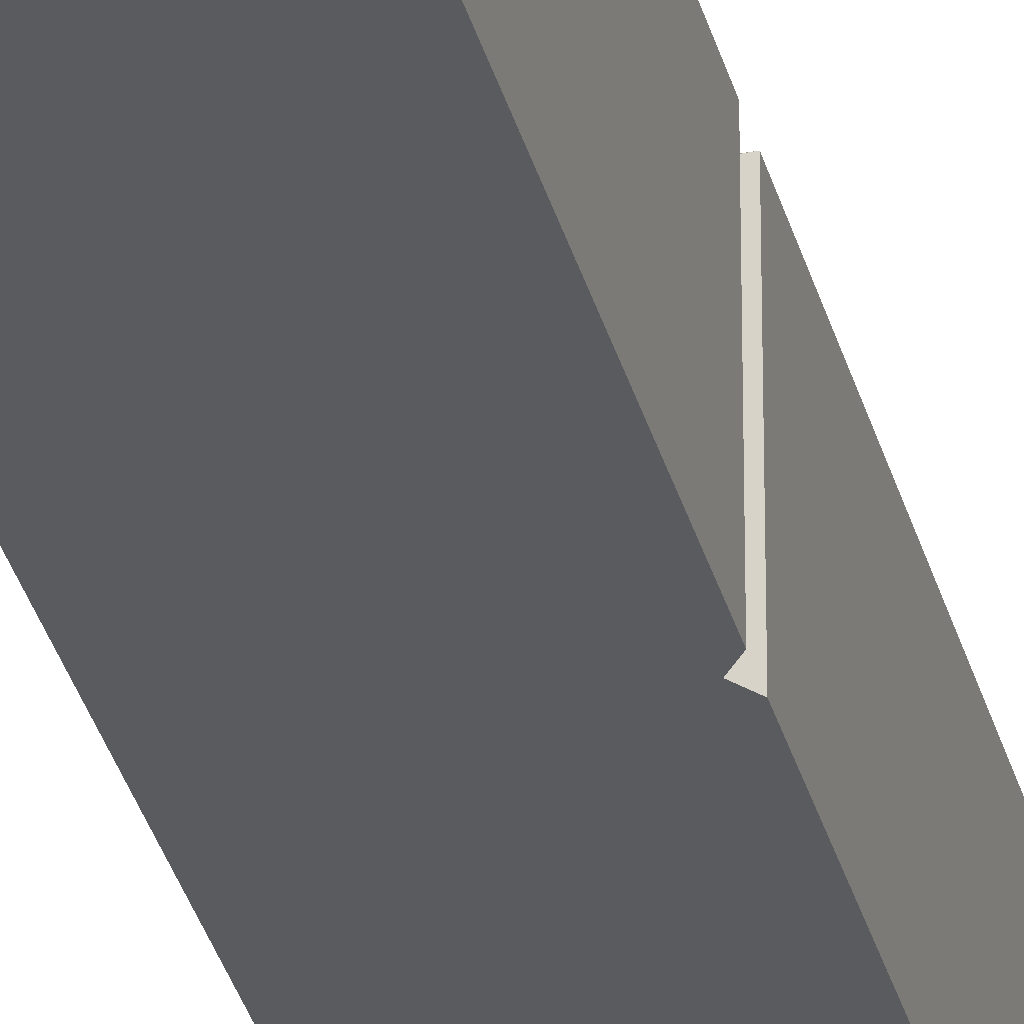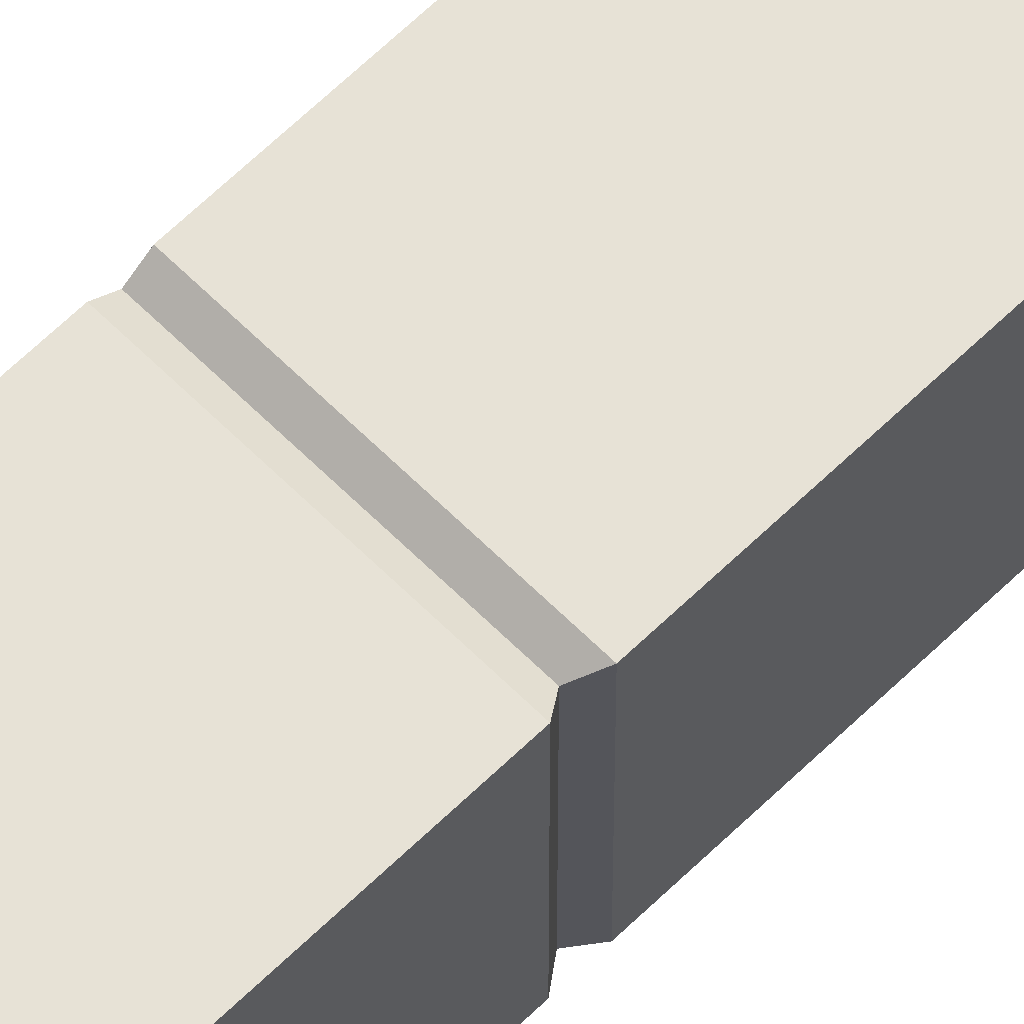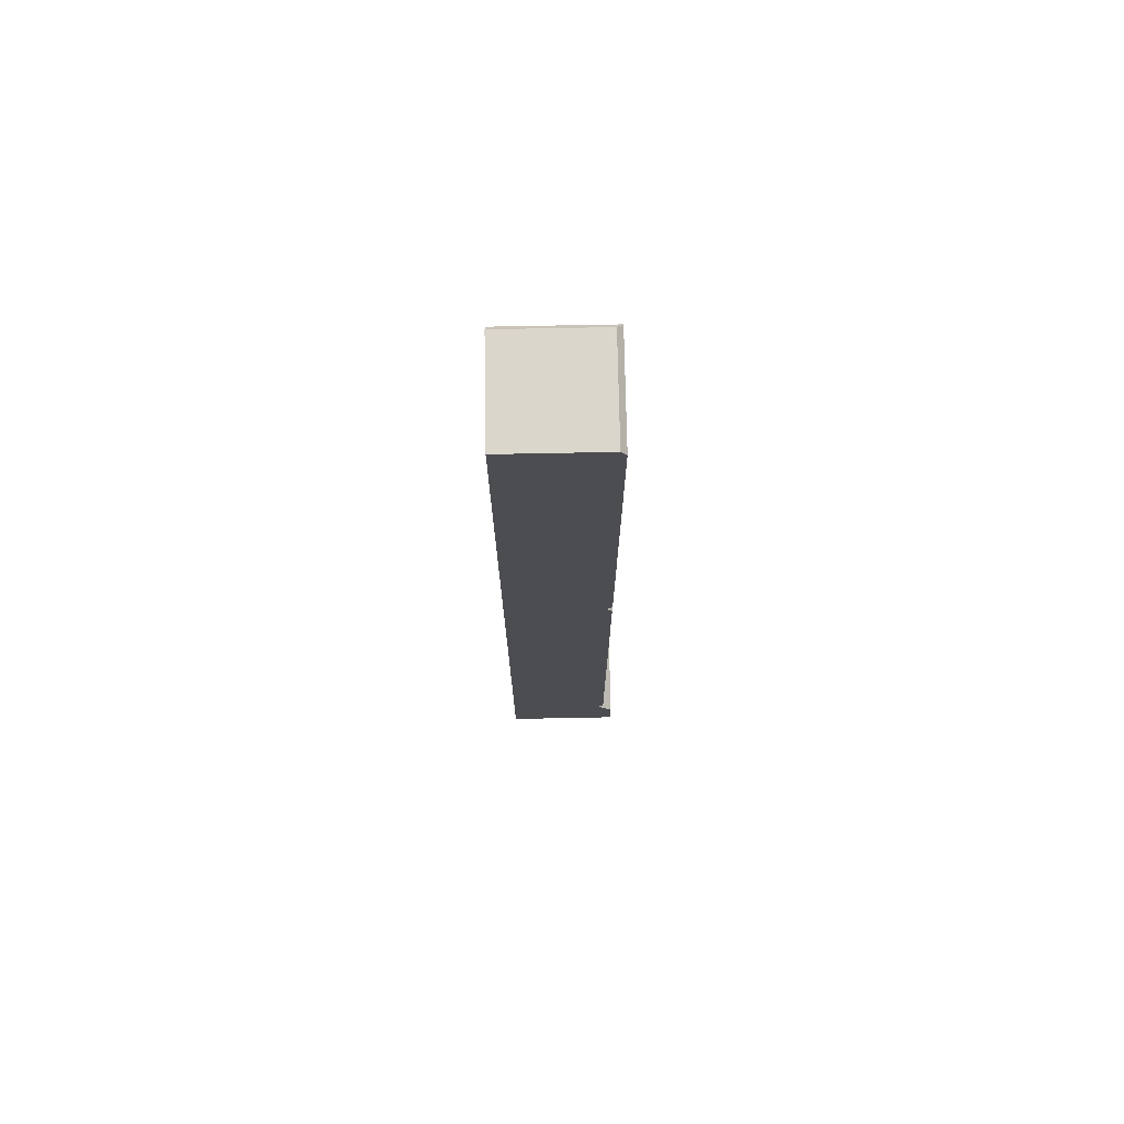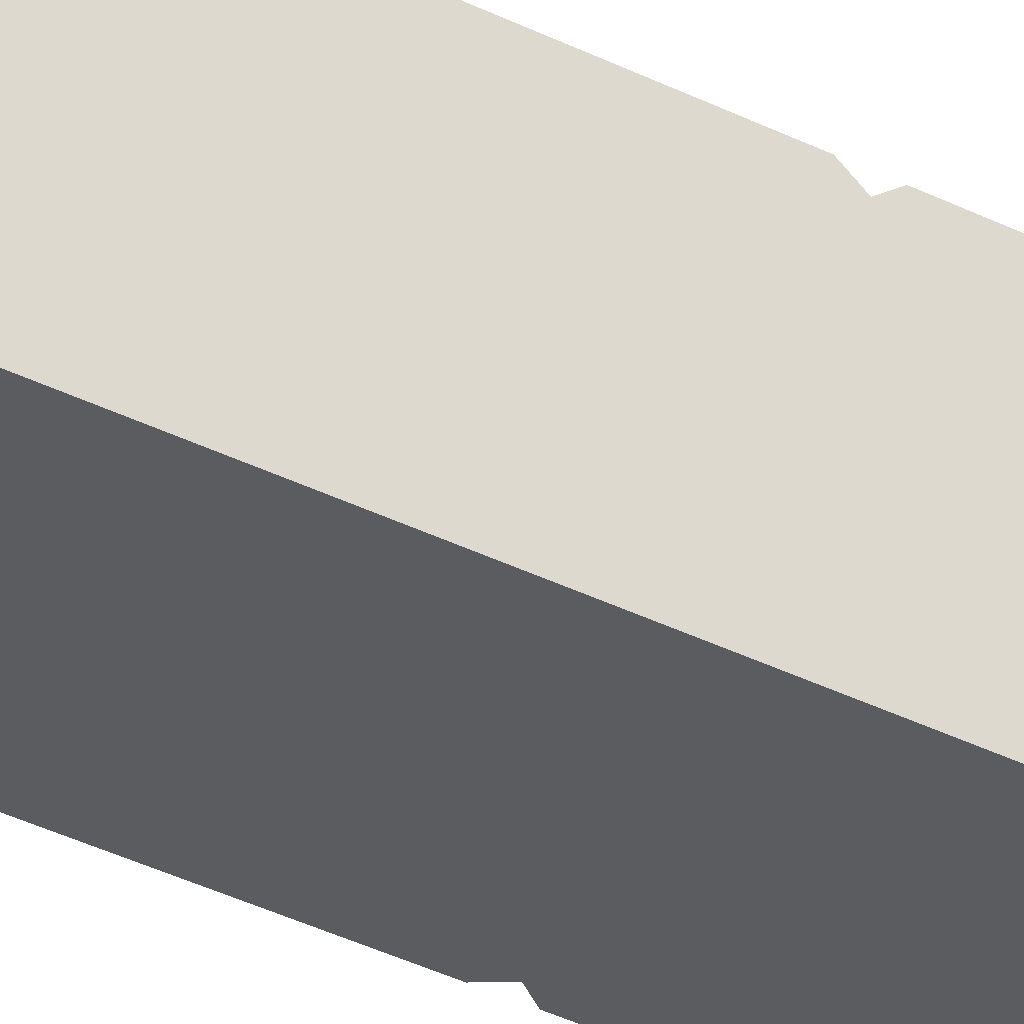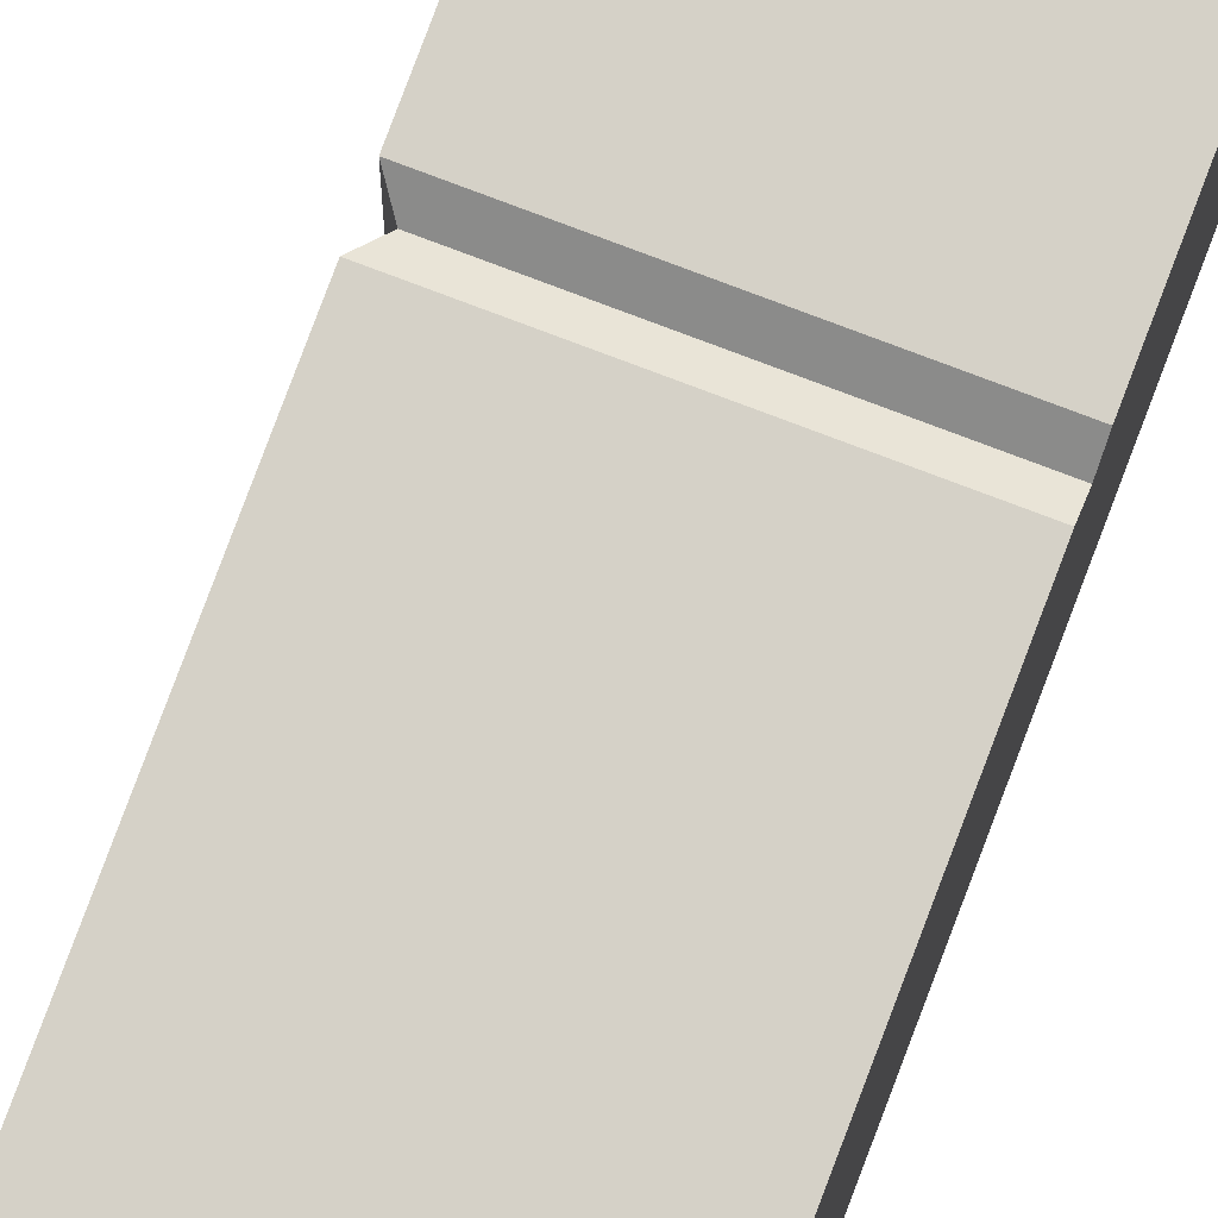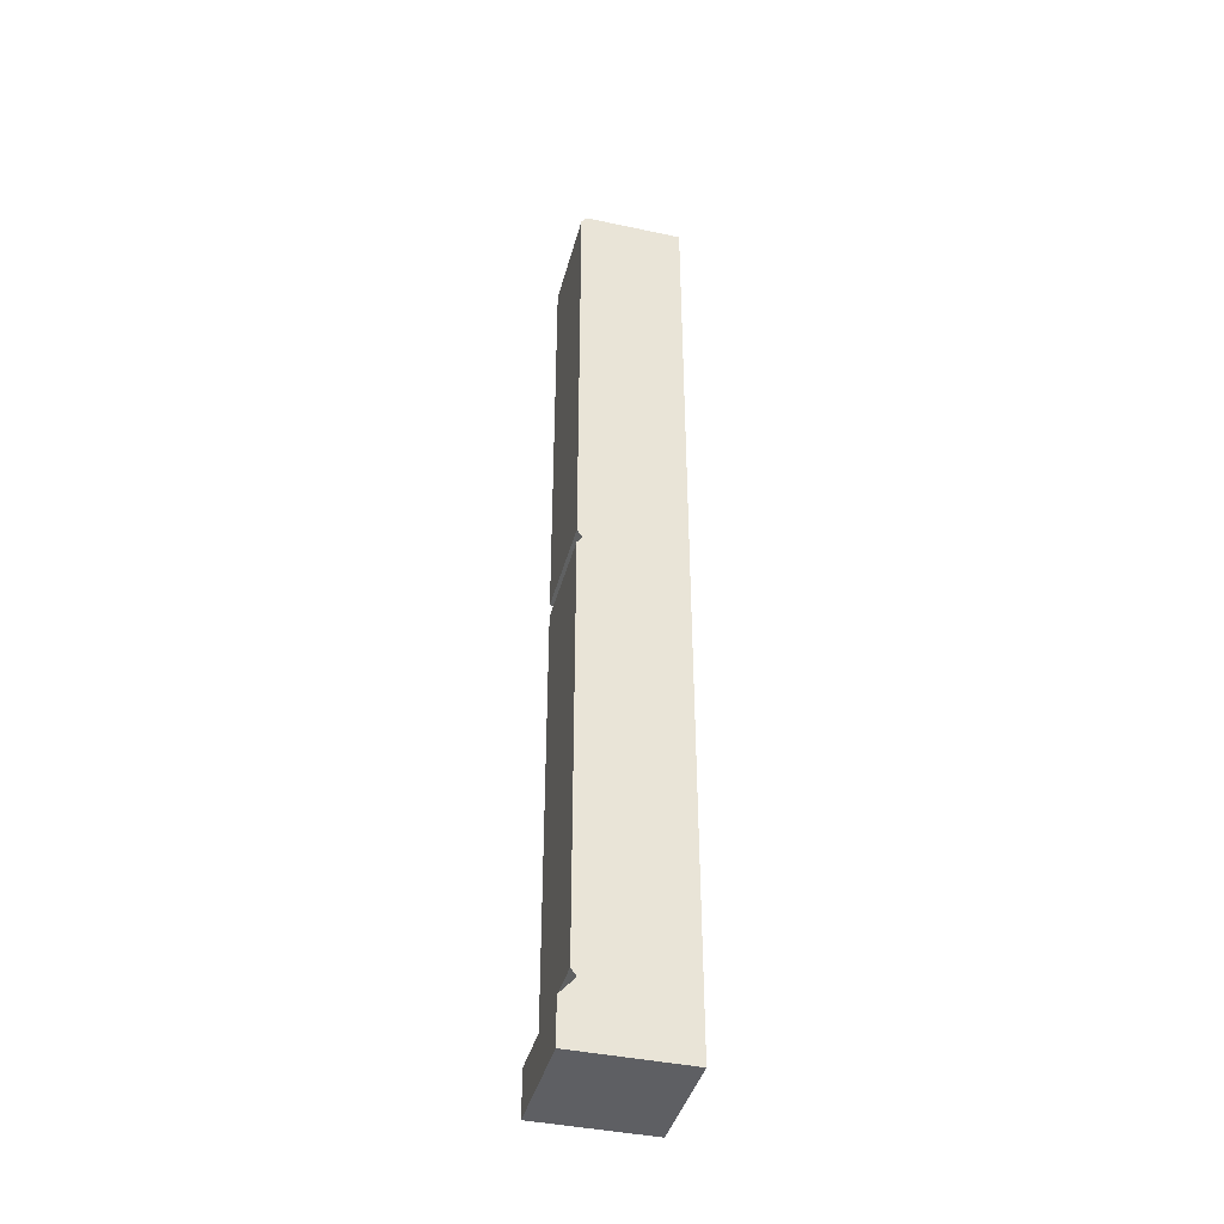
<metadata>
{"format":"obj","ext":"obj","renderer":"f3d","projection":"perspective","resolution":1024,"background":"white","views":[{"elev":-33.0,"azim":-165.9,"up":"+Z"},{"elev":63.3,"azim":-134.7,"up":"+Z"},{"elev":73.7,"azim":178.9,"up":"+Y"},{"elev":-34.1,"azim":55.2,"up":"+Z"},{"elev":79.2,"azim":20.6,"up":"+Z"},{"elev":-41.0,"azim":75.4,"up":"+Y"}]}
</metadata>
<code>
v -0.3092 0.194 0.3092
v -0.3092 3 0.3092
v -0.3092 1.597 0.3092
v -0.326 0.2169 0.326
v -0.326 1.574 0.326
v -0.326 1.62 0.326
v -0.326 2.977 0.326
v -0.3568 0.1398 0.3568
v -0.3568 -0 0.3568
v -0.3568 -0 0
v -0.3092 3 0
v -0.326 2.977 0
v -0.326 1.62 0
v -0.3092 1.597 0
v -0.326 1.574 0
v -0.326 0.2169 0
v -0.3092 0.194 0
v -0.3568 0.1398 0
v 0 0.194 0
v 0 0.2169 0
v 0 1.574 0
v 0 1.597 0
v 0 1.62 0
v 0 2.977 0
v 0 3 0
v 0 3 0.3092
v 0 2.977 0.326
v 0 1.62 0.326
v 0 1.597 0.3092
v 0 1.574 0.326
v 0 0.2169 0.326
v 0 0.194 0.3092
v 0 0.1398 0.3568
v 0 -0 0.3568
v 0 -0 0
v 0 0.1398 0
f 12 13 6 7
f 15 16 4 5
f 16 17 1 4
f 3 14 15 5
f 13 14 3 6
f 2 11 12 7
f 1 17 18 8
f 8 18 10 9
f 20 19 17 16
f 21 20 16 15
f 22 21 15 14
f 23 22 14 13
f 24 23 13 12
f 25 24 12 11
f 2 26 25 11
f 27 26 2 7
f 6 28 27 7
f 3 29 28 6
f 30 29 3 5
f 4 31 30 5
f 1 32 31 4
f 33 32 1 8
f 34 33 8 9
f 10 35 34 9
f 36 35 10 18
f 19 36 18 17
f 27 24 25 26
f 29 22 23 28
f 30 21 22 29
f 28 23 24 27
f 20 31 32 19
f 19 32 33 36
f 20 21 30 31
f 36 33 34 35

</code>
